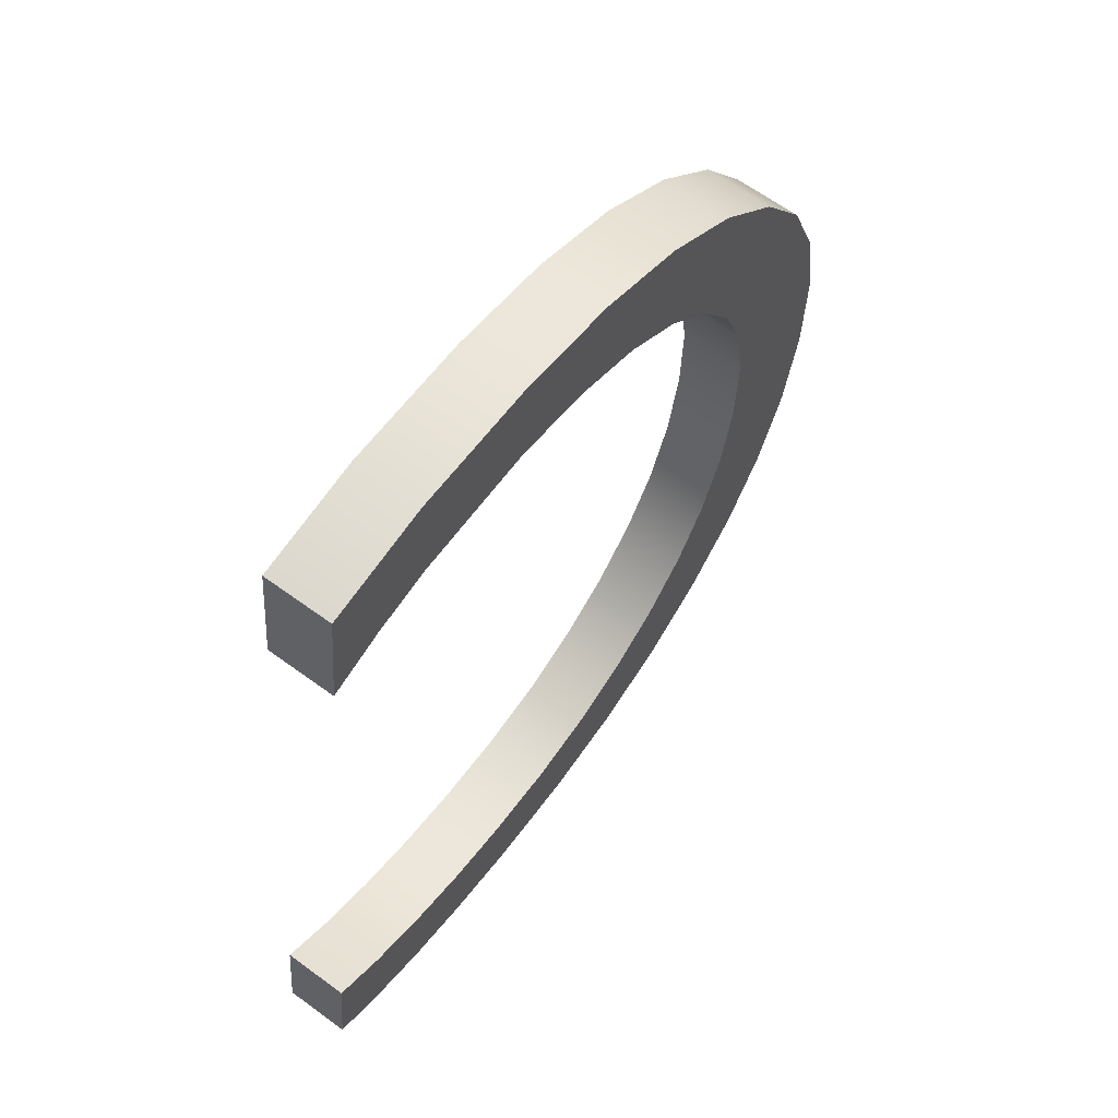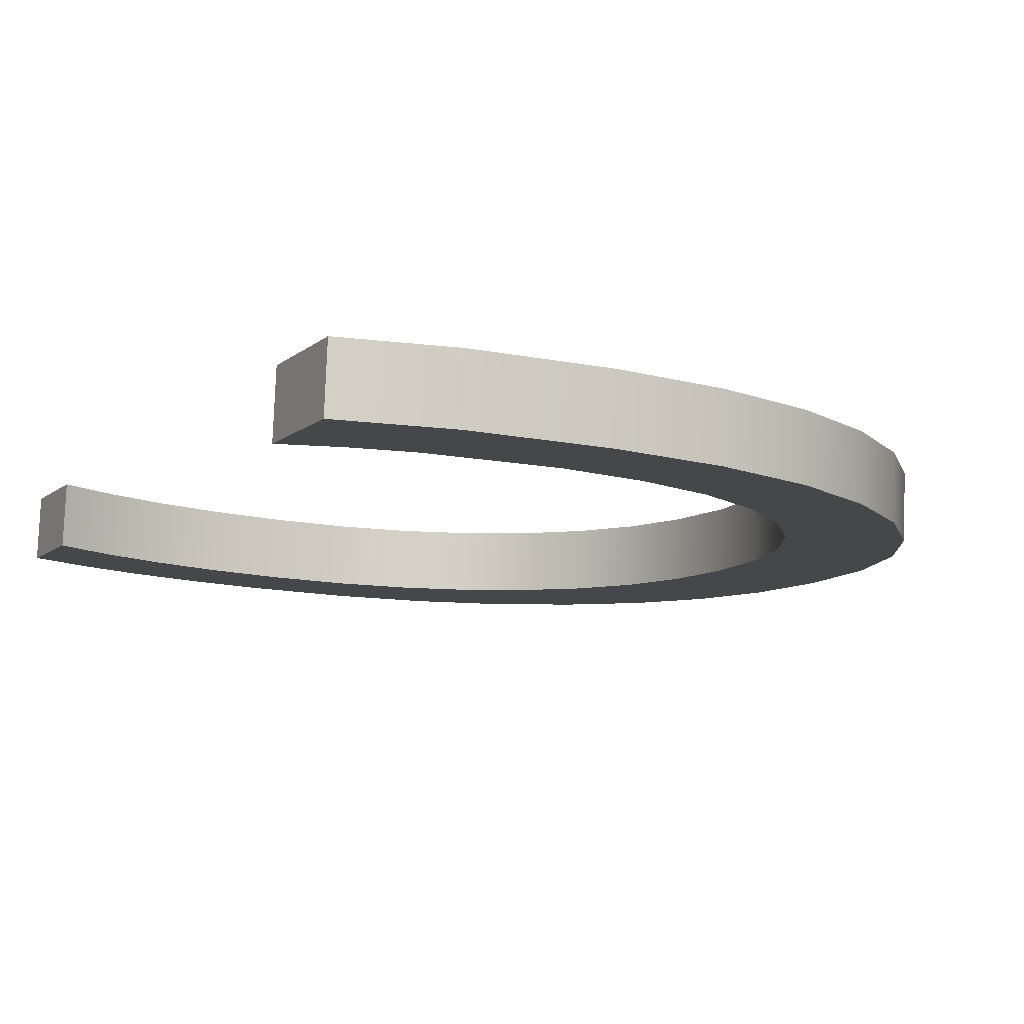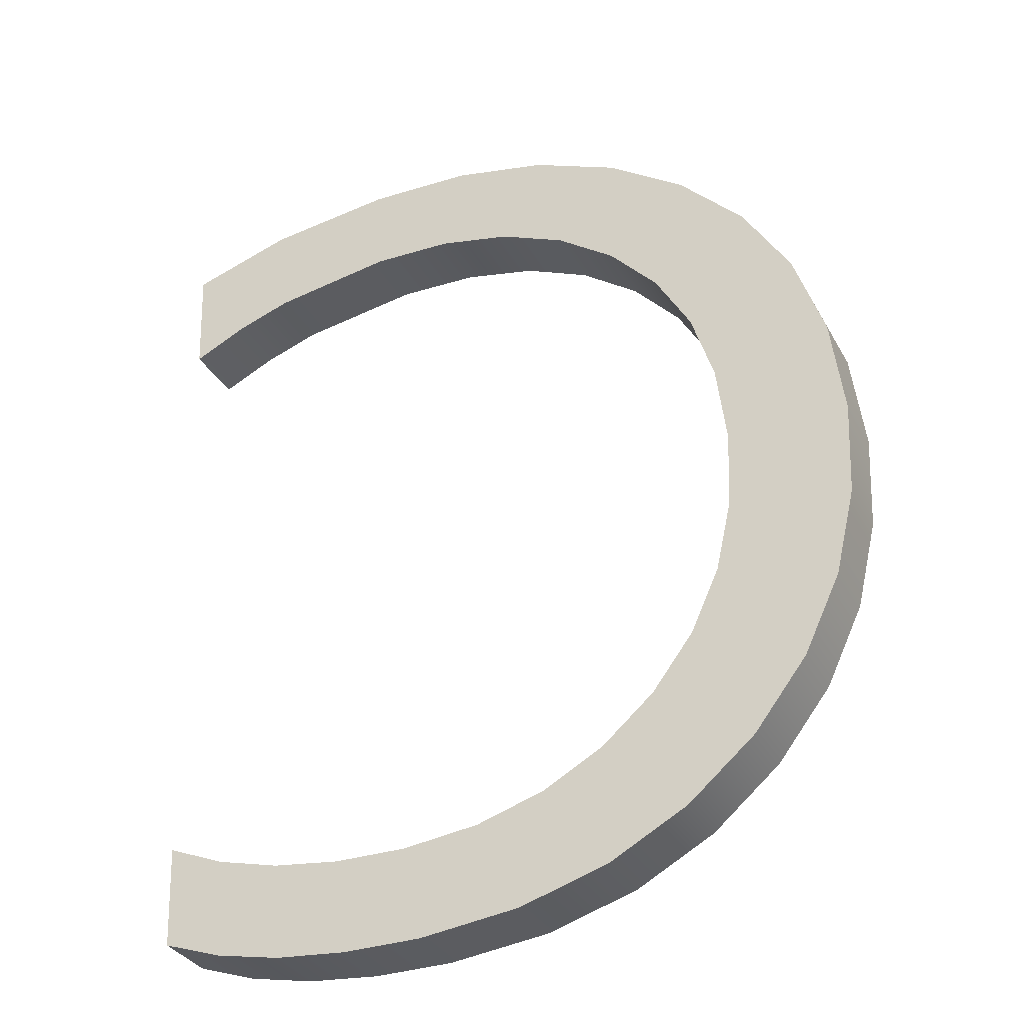
<metadata>
{"format":"obj","ext":"obj","renderer":"f3d","projection":"perspective","resolution":1024,"background":"white","views":[{"elev":56.1,"azim":126.1,"up":"+Y"},{"elev":-14.6,"azim":153.5,"up":"+Z"},{"elev":-38.6,"azim":-154.7,"up":"+Y"}]}
</metadata>
<code>
o #ID1209
v -0.0975 0.4058 0.4189
v -0.09776 0.4016 0.4192
v -0.09827 0.4049 0.4189
v -0.09768 0.4026 0.4191
v -0.09744 0.4035 0.4191
v -0.09655 0.4065 0.4188
v -0.09703 0.4043 0.419
v -0.09645 0.405 0.4189
v -0.09549 0.407 0.4188
v -0.09574 0.4055 0.4189
v -0.09494 0.4059 0.4189
v -0.09431 0.4073 0.4187
v -0.09403 0.4061 0.4188
v -0.09301 0.4074 0.4187
v -0.09302 0.4062 0.4188
v -0.0915 0.4061 0.4188
v -0.09141 0.4073 0.4187
v -0.09079 0.4059 0.4189
v -0.09011 0.4069 0.4188
v -0.09011 0.4056 0.4189
v -0.09916 0.4028 0.4191
v -0.09917 0.4003 0.4193
v -0.09927 0.4015 0.4192
v -0.09888 0.3993 0.4194
v -0.09883 0.4039 0.419
v -0.09839 0.3984 0.4195
v -0.0977 0.3975 0.4196
v -0.09769 0.4006 0.4193
v -0.09684 0.3969 0.4196
v -0.09746 0.3998 0.4194
v -0.09707 0.399 0.4194
v -0.09654 0.3984 0.4195
v -0.09586 0.3964 0.4196
v -0.09587 0.3979 0.4195
v -0.09512 0.3975 0.4196
v -0.09475 0.3961 0.4197
v -0.09426 0.3973 0.4196
v -0.0935 0.396 0.4197
v -0.09331 0.3972 0.4196
v -0.09253 0.3961 0.4197
v -0.09242 0.3972 0.4196
v -0.09164 0.3962 0.4197
v -0.09159 0.3974 0.4196
v -0.09083 0.3964 0.4196
v -0.09082 0.3976 0.4195
v -0.09011 0.3967 0.4196
v -0.09011 0.3979 0.4195
v -0.09011 0.3979 0.4195
v -0.09082 0.3976 0.4195
v -0.09011 0.3967 0.4196
v -0.09083 0.3964 0.4196
v -0.09159 0.3974 0.4196
v -0.09164 0.3962 0.4197
v -0.09242 0.3972 0.4196
v -0.09253 0.3961 0.4197
v -0.09331 0.3972 0.4196
v -0.0935 0.396 0.4197
v -0.09426 0.3973 0.4196
v -0.09475 0.3961 0.4197
v -0.09512 0.3975 0.4196
v -0.09586 0.3964 0.4196
v -0.09587 0.3979 0.4195
v -0.09654 0.3984 0.4195
v -0.09684 0.3969 0.4196
v -0.09707 0.399 0.4194
v -0.09746 0.3998 0.4194
v -0.09769 0.4006 0.4193
v -0.0977 0.3975 0.4196
v -0.09776 0.4016 0.4192
v -0.09827 0.4049 0.4189
v -0.09839 0.3984 0.4195
v -0.09883 0.4039 0.419
v -0.09888 0.3993 0.4194
v -0.09916 0.4028 0.4191
v -0.09917 0.4003 0.4193
v -0.09927 0.4015 0.4192
v -0.09011 0.4056 0.4189
v -0.09011 0.4069 0.4188
v -0.09079 0.4059 0.4189
v -0.09141 0.4073 0.4187
v -0.0915 0.4061 0.4188
v -0.09301 0.4074 0.4187
v -0.09302 0.4062 0.4188
v -0.09403 0.4061 0.4188
v -0.09431 0.4073 0.4187
v -0.09494 0.4059 0.4189
v -0.09549 0.407 0.4188
v -0.09574 0.4055 0.4189
v -0.09645 0.405 0.4189
v -0.09655 0.4065 0.4188
v -0.09703 0.4043 0.419
v -0.09744 0.4035 0.4191
v -0.0975 0.4058 0.4189
v -0.09768 0.4026 0.4191
v -0.09011 0.3967 0.4204
v -0.09083 0.3964 0.4196
v -0.09011 0.3967 0.4196
v -0.09083 0.3965 0.4205
v -0.09083 0.3965 0.4205
v -0.09011 0.3967 0.4204
v -0.09083 0.3964 0.4196
v -0.09011 0.3967 0.4196
v -0.09164 0.3962 0.4197
v -0.09164 0.3963 0.4205
v -0.09164 0.3963 0.4205
v -0.09164 0.3962 0.4197
v -0.09253 0.3961 0.4197
v -0.09253 0.3961 0.4205
v -0.09253 0.3961 0.4205
v -0.09253 0.3961 0.4197
v -0.0935 0.396 0.4197
v -0.0935 0.3961 0.4205
v -0.0935 0.3961 0.4205
v -0.0935 0.396 0.4197
v -0.09475 0.3961 0.4197
v -0.09475 0.3962 0.4205
v -0.09475 0.3962 0.4205
v -0.09475 0.3961 0.4197
v -0.09586 0.3964 0.4196
v -0.09586 0.3965 0.4204
v -0.09586 0.3965 0.4204
v -0.09586 0.3964 0.4196
v -0.09684 0.3969 0.4196
v -0.09684 0.3969 0.4204
v -0.09684 0.3969 0.4204
v -0.09684 0.3969 0.4196
v -0.0977 0.3975 0.4196
v -0.0977 0.3976 0.4204
v -0.0977 0.3976 0.4204
v -0.0977 0.3975 0.4196
v -0.09839 0.3984 0.4203
v -0.09839 0.3984 0.4195
v -0.09839 0.3984 0.4195
v -0.09839 0.3984 0.4203
v -0.09888 0.3993 0.4202
v -0.09888 0.3993 0.4194
v -0.09888 0.3993 0.4194
v -0.09888 0.3993 0.4202
v -0.09917 0.4004 0.4201
v -0.09917 0.4003 0.4193
v -0.09917 0.4003 0.4193
v -0.09917 0.4004 0.4201
v -0.09927 0.4016 0.42
v -0.09927 0.4015 0.4192
v -0.09927 0.4015 0.4192
v -0.09927 0.4016 0.42
v -0.09916 0.4028 0.4199
v -0.09916 0.4028 0.4191
v -0.09916 0.4028 0.4191
v -0.09916 0.4028 0.4199
v -0.09883 0.404 0.4198
v -0.09883 0.4039 0.419
v -0.09883 0.4039 0.419
v -0.09883 0.404 0.4198
v -0.09827 0.405 0.4197
v -0.09827 0.4049 0.4189
v -0.09827 0.4049 0.4189
v -0.09827 0.405 0.4197
v -0.0975 0.4058 0.4197
v -0.0975 0.4058 0.4189
v -0.0975 0.4058 0.4189
v -0.0975 0.4058 0.4197
v -0.09655 0.4065 0.4188
v -0.09655 0.4065 0.4196
v -0.09655 0.4065 0.4196
v -0.09655 0.4065 0.4188
v -0.09549 0.407 0.4188
v -0.09549 0.4071 0.4196
v -0.09549 0.4071 0.4196
v -0.09549 0.407 0.4188
v -0.09431 0.4073 0.4187
v -0.09431 0.4074 0.4195
v -0.09431 0.4074 0.4195
v -0.09431 0.4073 0.4187
v -0.09301 0.4074 0.4187
v -0.09301 0.4075 0.4195
v -0.09301 0.4075 0.4195
v -0.09301 0.4074 0.4187
v -0.09141 0.4073 0.4187
v -0.09141 0.4073 0.4195
v -0.09141 0.4073 0.4195
v -0.09141 0.4073 0.4187
v -0.09011 0.4069 0.4188
v -0.09011 0.407 0.4196
v -0.09011 0.407 0.4196
v -0.09011 0.4069 0.4188
v -0.09011 0.4069 0.4188
v -0.09011 0.4056 0.4197
v -0.09011 0.4056 0.4189
v -0.09011 0.407 0.4196
v -0.09011 0.407 0.4196
v -0.09011 0.4069 0.4188
v -0.09011 0.4056 0.4197
v -0.09011 0.4056 0.4189
v -0.09011 0.4056 0.4197
v -0.09079 0.4059 0.4189
v -0.09011 0.4056 0.4189
v -0.09079 0.4059 0.4197
v -0.09079 0.4059 0.4197
v -0.09011 0.4056 0.4197
v -0.09079 0.4059 0.4189
v -0.09011 0.4056 0.4189
v -0.0915 0.4061 0.4188
v -0.0915 0.4061 0.4197
v -0.0915 0.4061 0.4197
v -0.0915 0.4061 0.4188
v -0.09302 0.4062 0.4188
v -0.09302 0.4063 0.4196
v -0.09302 0.4063 0.4196
v -0.09302 0.4062 0.4188
v -0.09403 0.4061 0.4188
v -0.09403 0.4062 0.4196
v -0.09403 0.4062 0.4196
v -0.09403 0.4061 0.4188
v -0.09494 0.4059 0.4189
v -0.09494 0.406 0.4197
v -0.09494 0.406 0.4197
v -0.09494 0.4059 0.4189
v -0.09574 0.4055 0.4189
v -0.09574 0.4056 0.4197
v -0.09574 0.4056 0.4197
v -0.09574 0.4055 0.4189
v -0.09645 0.405 0.4189
v -0.09645 0.405 0.4197
v -0.09645 0.405 0.4197
v -0.09645 0.405 0.4189
v -0.09703 0.4043 0.4198
v -0.09703 0.4043 0.419
v -0.09703 0.4043 0.4198
v -0.09703 0.4043 0.419
v -0.09744 0.4035 0.4199
v -0.09744 0.4035 0.4191
v -0.09744 0.4035 0.4199
v -0.09744 0.4035 0.4191
v -0.09768 0.4027 0.4199
v -0.09768 0.4026 0.4191
v -0.09768 0.4027 0.4199
v -0.09768 0.4026 0.4191
v -0.09776 0.4016 0.42
v -0.09776 0.4016 0.4192
v -0.09776 0.4016 0.42
v -0.09776 0.4016 0.4192
v -0.09769 0.4007 0.4201
v -0.09769 0.4006 0.4193
v -0.09769 0.4007 0.4201
v -0.09769 0.4006 0.4193
v -0.09746 0.3998 0.4202
v -0.09746 0.3998 0.4194
v -0.09746 0.3998 0.4202
v -0.09746 0.3998 0.4194
v -0.09707 0.3991 0.4202
v -0.09707 0.399 0.4194
v -0.09707 0.3991 0.4202
v -0.09707 0.399 0.4194
v -0.09654 0.3984 0.4203
v -0.09654 0.3984 0.4195
v -0.09654 0.3984 0.4203
v -0.09654 0.3984 0.4195
v -0.09587 0.3979 0.4195
v -0.09587 0.3979 0.4203
v -0.09587 0.3979 0.4203
v -0.09587 0.3979 0.4195
v -0.09512 0.3975 0.4196
v -0.09512 0.3975 0.4204
v -0.09512 0.3975 0.4204
v -0.09512 0.3975 0.4196
v -0.09426 0.3973 0.4196
v -0.09426 0.3973 0.4204
v -0.09426 0.3973 0.4204
v -0.09426 0.3973 0.4196
v -0.09331 0.3972 0.4196
v -0.09331 0.3972 0.4204
v -0.09331 0.3972 0.4204
v -0.09331 0.3972 0.4196
v -0.09242 0.3972 0.4196
v -0.09242 0.3973 0.4204
v -0.09242 0.3973 0.4204
v -0.09242 0.3972 0.4196
v -0.09159 0.3974 0.4196
v -0.09159 0.3974 0.4204
v -0.09159 0.3974 0.4204
v -0.09159 0.3974 0.4196
v -0.09082 0.3976 0.4195
v -0.09082 0.3977 0.4204
v -0.09082 0.3977 0.4204
v -0.09082 0.3976 0.4195
v -0.09011 0.3979 0.4195
v -0.09011 0.398 0.4203
v -0.09011 0.398 0.4203
v -0.09011 0.3979 0.4195
v -0.09011 0.3979 0.4195
v -0.09011 0.3967 0.4204
v -0.09011 0.3967 0.4196
v -0.09011 0.398 0.4203
v -0.09011 0.398 0.4203
v -0.09011 0.3979 0.4195
v -0.09011 0.3967 0.4204
v -0.09011 0.3967 0.4196
v -0.09917 0.4004 0.4201
v -0.09916 0.4028 0.4199
v -0.09927 0.4016 0.42
v -0.09888 0.3993 0.4202
v -0.09883 0.404 0.4198
v -0.09839 0.3984 0.4203
v -0.09827 0.405 0.4197
v -0.0977 0.3976 0.4204
v -0.09776 0.4016 0.42
v -0.09769 0.4007 0.4201
v -0.09684 0.3969 0.4204
v -0.09746 0.3998 0.4202
v -0.09707 0.3991 0.4202
v -0.09654 0.3984 0.4203
v -0.09586 0.3965 0.4204
v -0.09587 0.3979 0.4203
v -0.09512 0.3975 0.4204
v -0.09475 0.3962 0.4205
v -0.09426 0.3973 0.4204
v -0.0935 0.3961 0.4205
v -0.09331 0.3972 0.4204
v -0.09253 0.3961 0.4205
v -0.09242 0.3973 0.4204
v -0.09164 0.3963 0.4205
v -0.09159 0.3974 0.4204
v -0.09083 0.3965 0.4205
v -0.09082 0.3977 0.4204
v -0.09011 0.3967 0.4204
v -0.09011 0.398 0.4203
v -0.0975 0.4058 0.4197
v -0.09768 0.4027 0.4199
v -0.09744 0.4035 0.4199
v -0.09655 0.4065 0.4196
v -0.09703 0.4043 0.4198
v -0.09645 0.405 0.4197
v -0.09549 0.4071 0.4196
v -0.09574 0.4056 0.4197
v -0.09494 0.406 0.4197
v -0.09431 0.4074 0.4195
v -0.09403 0.4062 0.4196
v -0.09301 0.4075 0.4195
v -0.09302 0.4063 0.4196
v -0.0915 0.4061 0.4197
v -0.09141 0.4073 0.4195
v -0.09079 0.4059 0.4197
v -0.09011 0.407 0.4196
v -0.09011 0.4056 0.4197
v -0.09011 0.4056 0.4197
v -0.09079 0.4059 0.4197
v -0.09011 0.407 0.4196
v -0.09141 0.4073 0.4195
v -0.0915 0.4061 0.4197
v -0.09301 0.4075 0.4195
v -0.09302 0.4063 0.4196
v -0.09403 0.4062 0.4196
v -0.09431 0.4074 0.4195
v -0.09494 0.406 0.4197
v -0.09549 0.4071 0.4196
v -0.09574 0.4056 0.4197
v -0.09645 0.405 0.4197
v -0.09655 0.4065 0.4196
v -0.09703 0.4043 0.4198
v -0.09744 0.4035 0.4199
v -0.0975 0.4058 0.4197
v -0.09768 0.4027 0.4199
v -0.09776 0.4016 0.42
v -0.09827 0.405 0.4197
v -0.09011 0.398 0.4203
v -0.09011 0.3967 0.4204
v -0.09082 0.3977 0.4204
v -0.09083 0.3965 0.4205
v -0.09159 0.3974 0.4204
v -0.09164 0.3963 0.4205
v -0.09242 0.3973 0.4204
v -0.09253 0.3961 0.4205
v -0.09331 0.3972 0.4204
v -0.0935 0.3961 0.4205
v -0.09426 0.3973 0.4204
v -0.09475 0.3962 0.4205
v -0.09512 0.3975 0.4204
v -0.09586 0.3965 0.4204
v -0.09587 0.3979 0.4203
v -0.09654 0.3984 0.4203
v -0.09684 0.3969 0.4204
v -0.09707 0.3991 0.4202
v -0.09746 0.3998 0.4202
v -0.09769 0.4007 0.4201
v -0.0977 0.3976 0.4204
v -0.09839 0.3984 0.4203
v -0.09883 0.404 0.4198
v -0.09888 0.3993 0.4202
v -0.09916 0.4028 0.4199
v -0.09917 0.4004 0.4201
v -0.09927 0.4016 0.42
f 1 2 3
f 2 1 4
f 4 1 5
f 5 1 6
f 5 6 7
f 7 6 8
f 8 6 9
f 8 9 10
f 10 9 11
f 11 9 12
f 11 12 13
f 13 12 14
f 13 14 15
f 15 14 16
f 16 14 17
f 16 17 18
f 18 17 19
f 18 19 20
f 21 22 23
f 22 21 24
f 24 21 25
f 24 25 26
f 26 25 3
f 26 3 27
f 27 3 2
f 27 2 28
f 27 28 29
f 29 28 30
f 29 30 31
f 29 31 32
f 29 32 33
f 33 32 34
f 33 34 35
f 33 35 36
f 36 35 37
f 36 37 38
f 38 37 39
f 38 39 40
f 40 39 41
f 40 41 42
f 42 41 43
f 42 43 44
f 44 43 45
f 44 45 46
f 46 45 47
f 48 49 50
f 50 49 51
f 49 52 51
f 51 52 53
f 52 54 53
f 53 54 55
f 54 56 55
f 55 56 57
f 56 58 57
f 57 58 59
f 58 60 59
f 59 60 61
f 60 62 61
f 62 63 61
f 61 63 64
f 63 65 64
f 65 66 64
f 66 67 64
f 64 67 68
f 67 69 68
f 69 70 68
f 68 70 71
f 70 72 71
f 71 72 73
f 72 74 73
f 73 74 75
f 76 75 74
f 77 78 79
f 78 80 79
f 79 80 81
f 80 82 81
f 81 82 83
f 83 82 84
f 82 85 84
f 84 85 86
f 85 87 86
f 86 87 88
f 88 87 89
f 87 90 89
f 89 90 91
f 91 90 92
f 90 93 92
f 92 93 94
f 94 93 69
f 70 69 93
f 95 96 97
f 96 95 98
f 99 100 101
f 102 101 100
f 98 103 96
f 103 98 104
f 105 99 106
f 101 106 99
f 104 107 103
f 107 104 108
f 109 105 110
f 106 110 105
f 108 111 107
f 111 108 112
f 113 109 114
f 110 114 109
f 112 115 111
f 115 112 116
f 117 113 118
f 114 118 113
f 116 119 115
f 119 116 120
f 121 117 122
f 118 122 117
f 120 123 119
f 123 120 124
f 125 121 126
f 122 126 121
f 124 127 123
f 127 124 128
f 129 125 130
f 126 130 125
f 131 127 128
f 127 131 132
f 133 134 130
f 129 130 134
f 135 132 131
f 132 135 136
f 137 138 133
f 134 133 138
f 139 136 135
f 136 139 140
f 141 142 137
f 138 137 142
f 143 140 139
f 140 143 144
f 145 146 141
f 142 141 146
f 147 144 143
f 144 147 148
f 149 150 145
f 146 145 150
f 151 148 147
f 148 151 152
f 153 154 149
f 150 149 154
f 155 152 151
f 152 155 156
f 157 158 153
f 154 153 158
f 159 156 155
f 156 159 160
f 161 162 157
f 158 157 162
f 159 163 160
f 163 159 164
f 165 162 166
f 161 166 162
f 164 167 163
f 167 164 168
f 169 165 170
f 166 170 165
f 168 171 167
f 171 168 172
f 173 169 174
f 170 174 169
f 172 175 171
f 175 172 176
f 177 173 178
f 174 178 173
f 176 179 175
f 179 176 180
f 181 177 182
f 178 182 177
f 180 183 179
f 183 180 184
f 185 181 186
f 182 186 181
f 187 188 189
f 188 187 190
f 191 192 193
f 194 193 192
f 195 196 197
f 196 195 198
f 199 200 201
f 202 201 200
f 198 203 196
f 203 198 204
f 205 199 206
f 201 206 199
f 204 207 203
f 207 204 208
f 209 205 210
f 206 210 205
f 208 211 207
f 211 208 212
f 213 209 214
f 210 214 209
f 212 215 211
f 215 212 216
f 217 213 218
f 214 218 213
f 216 219 215
f 219 216 220
f 221 217 222
f 218 222 217
f 220 223 219
f 223 220 224
f 225 221 226
f 222 226 221
f 223 227 228
f 227 223 224
f 225 226 229
f 230 229 226
f 228 231 232
f 231 228 227
f 229 230 233
f 234 233 230
f 232 235 236
f 235 232 231
f 233 234 237
f 238 237 234
f 236 239 240
f 239 236 235
f 237 238 241
f 242 241 238
f 240 243 244
f 243 240 239
f 241 242 245
f 246 245 242
f 244 247 248
f 247 244 243
f 245 246 249
f 250 249 246
f 248 251 252
f 251 248 247
f 249 250 253
f 254 253 250
f 252 255 256
f 255 252 251
f 253 254 257
f 258 257 254
f 255 259 256
f 259 255 260
f 261 257 262
f 258 262 257
f 260 263 259
f 263 260 264
f 265 261 266
f 262 266 261
f 264 267 263
f 267 264 268
f 269 265 270
f 266 270 265
f 268 271 267
f 271 268 272
f 273 269 274
f 270 274 269
f 272 275 271
f 275 272 276
f 277 273 278
f 274 278 273
f 276 279 275
f 279 276 280
f 281 277 282
f 278 282 277
f 280 283 279
f 283 280 284
f 285 281 286
f 282 286 281
f 284 287 283
f 287 284 288
f 289 285 290
f 286 290 285
f 291 292 293
f 292 291 294
f 295 296 297
f 298 297 296
f 299 300 301
f 300 299 302
f 300 302 303
f 303 302 304
f 303 304 305
f 305 304 306
f 305 306 307
f 307 306 308
f 308 306 309
f 308 309 310
f 310 309 311
f 311 309 312
f 312 309 313
f 312 313 314
f 314 313 315
f 315 313 316
f 315 316 317
f 317 316 318
f 317 318 319
f 319 318 320
f 319 320 321
f 321 320 322
f 321 322 323
f 323 322 324
f 323 324 325
f 325 324 326
f 325 326 327
f 307 328 305
f 328 307 329
f 328 329 330
f 328 330 331
f 331 330 332
f 331 332 333
f 331 333 334
f 334 333 335
f 334 335 336
f 334 336 337
f 337 336 338
f 337 338 339
f 339 338 340
f 339 340 341
f 339 341 342
f 342 341 343
f 342 343 344
f 344 343 345
f 346 347 348
f 348 347 349
f 347 350 349
f 349 350 351
f 350 352 351
f 352 353 351
f 351 353 354
f 353 355 354
f 354 355 356
f 355 357 356
f 357 358 356
f 356 358 359
f 358 360 359
f 360 361 359
f 359 361 362
f 361 363 362
f 363 364 362
f 365 362 364
f 366 367 368
f 367 369 368
f 368 369 370
f 369 371 370
f 370 371 372
f 371 373 372
f 372 373 374
f 373 375 374
f 374 375 376
f 375 377 376
f 376 377 378
f 377 379 378
f 378 379 380
f 380 379 381
f 379 382 381
f 381 382 383
f 383 382 384
f 384 382 385
f 382 386 385
f 385 386 364
f 364 386 365
f 386 387 365
f 365 387 388
f 387 389 388
f 388 389 390
f 389 391 390
f 392 390 391

</code>
